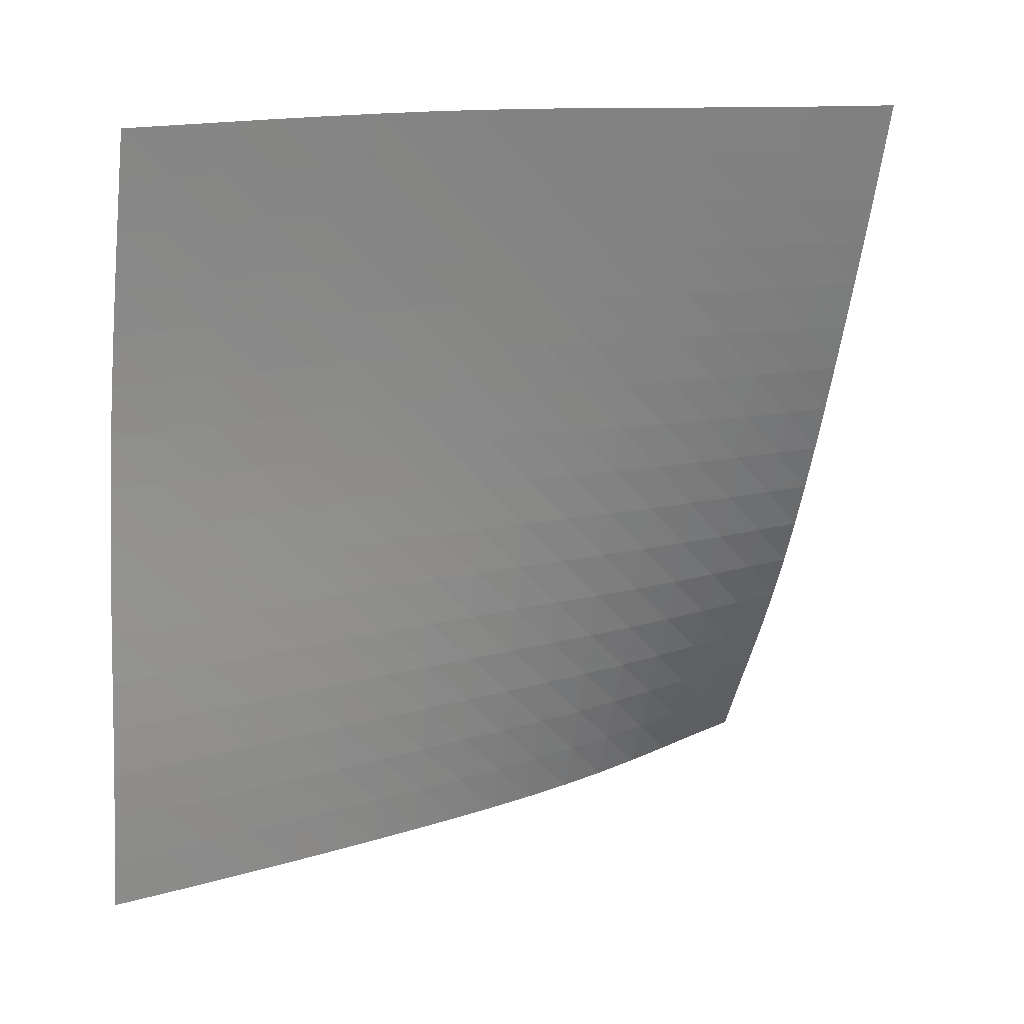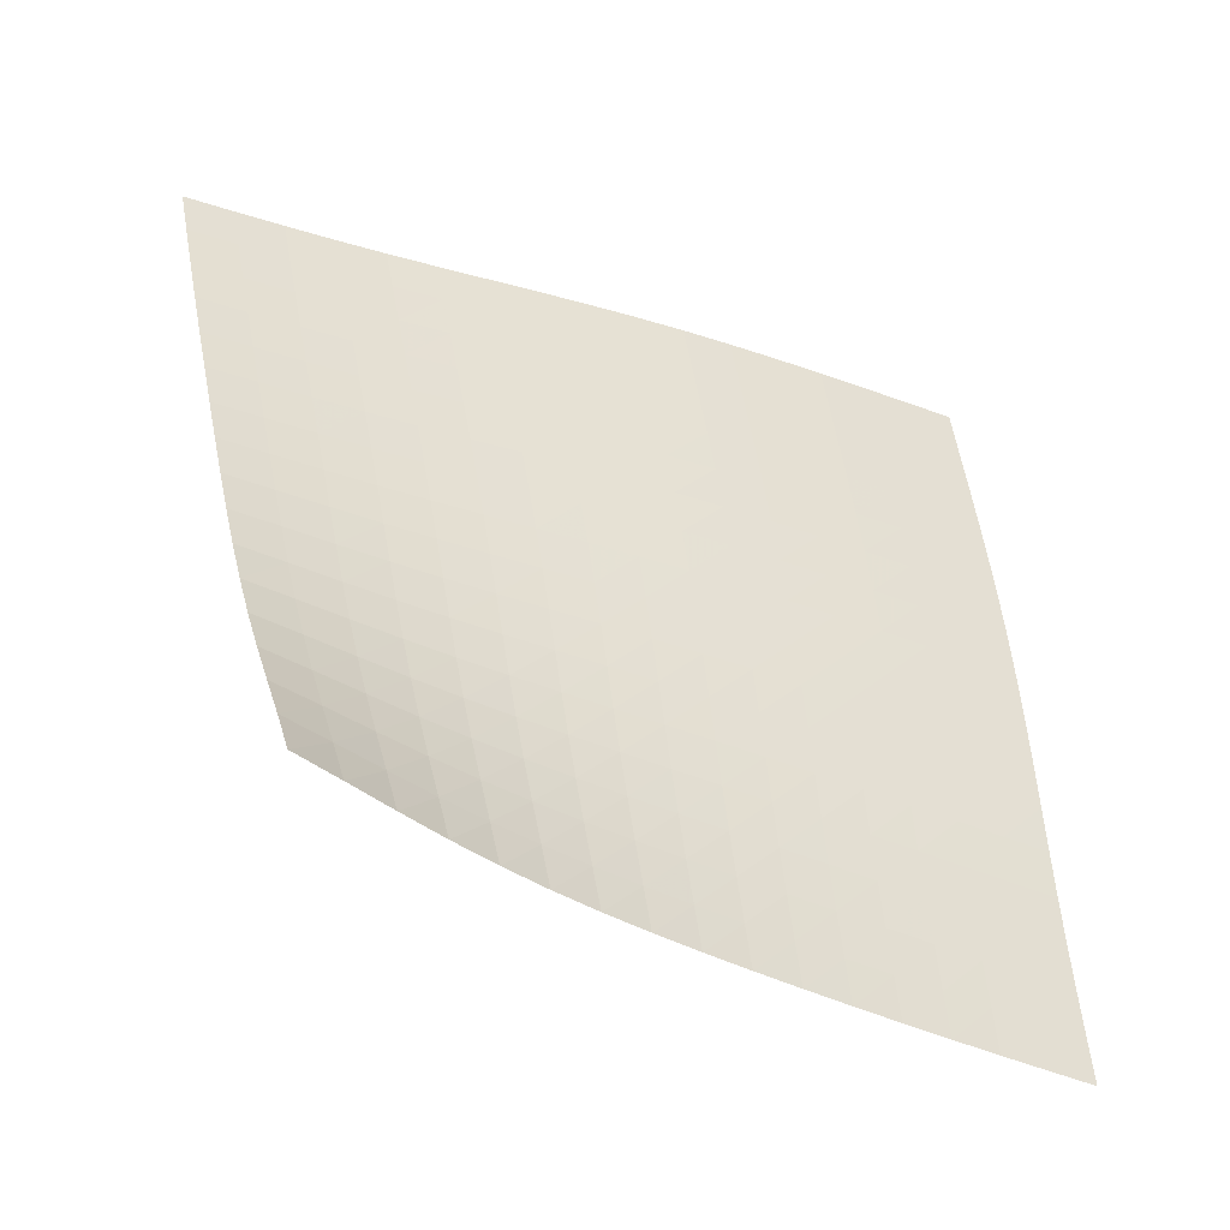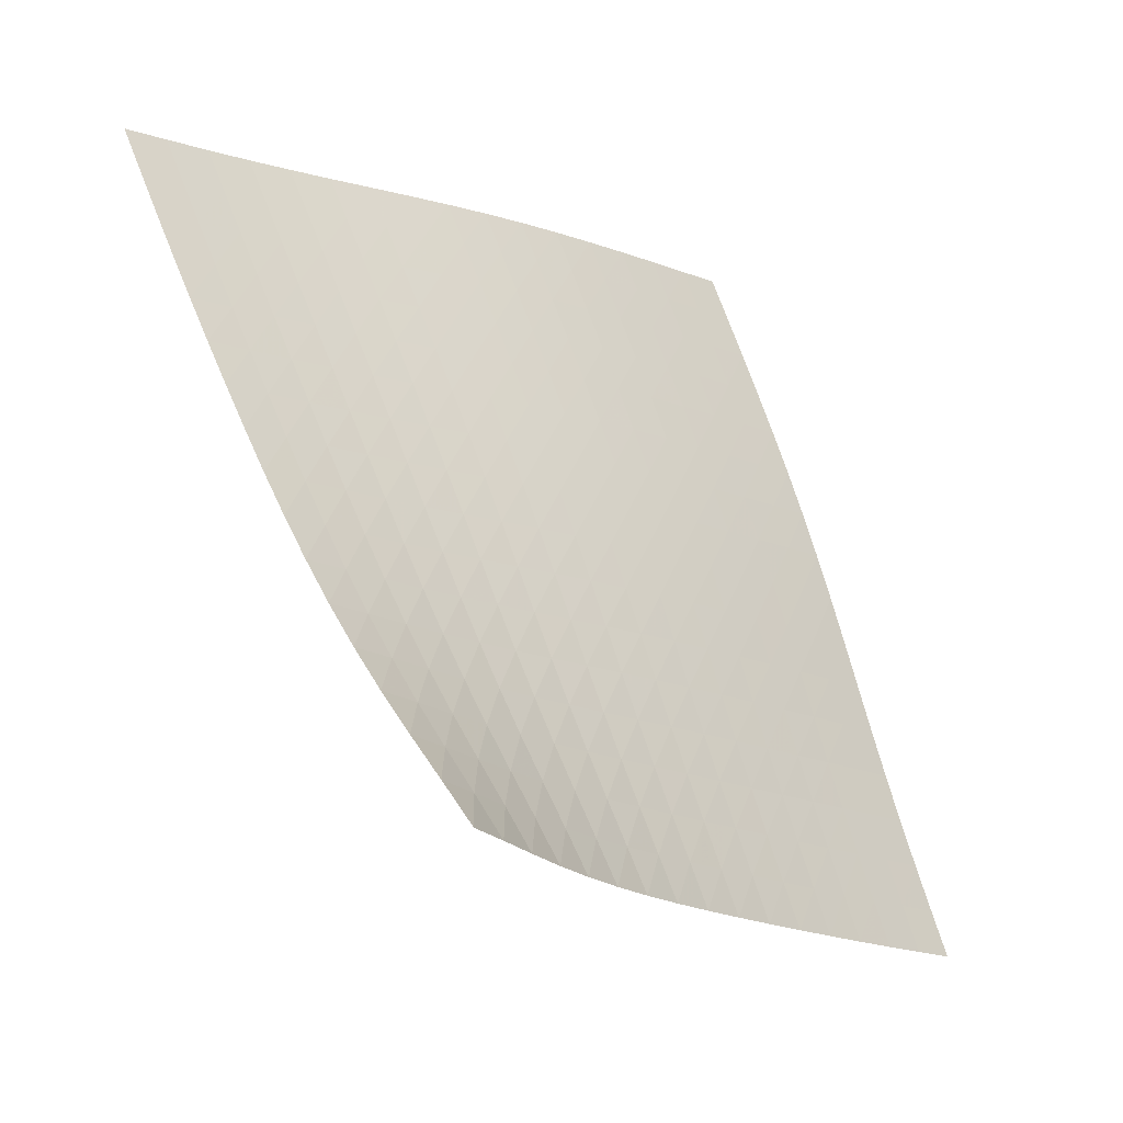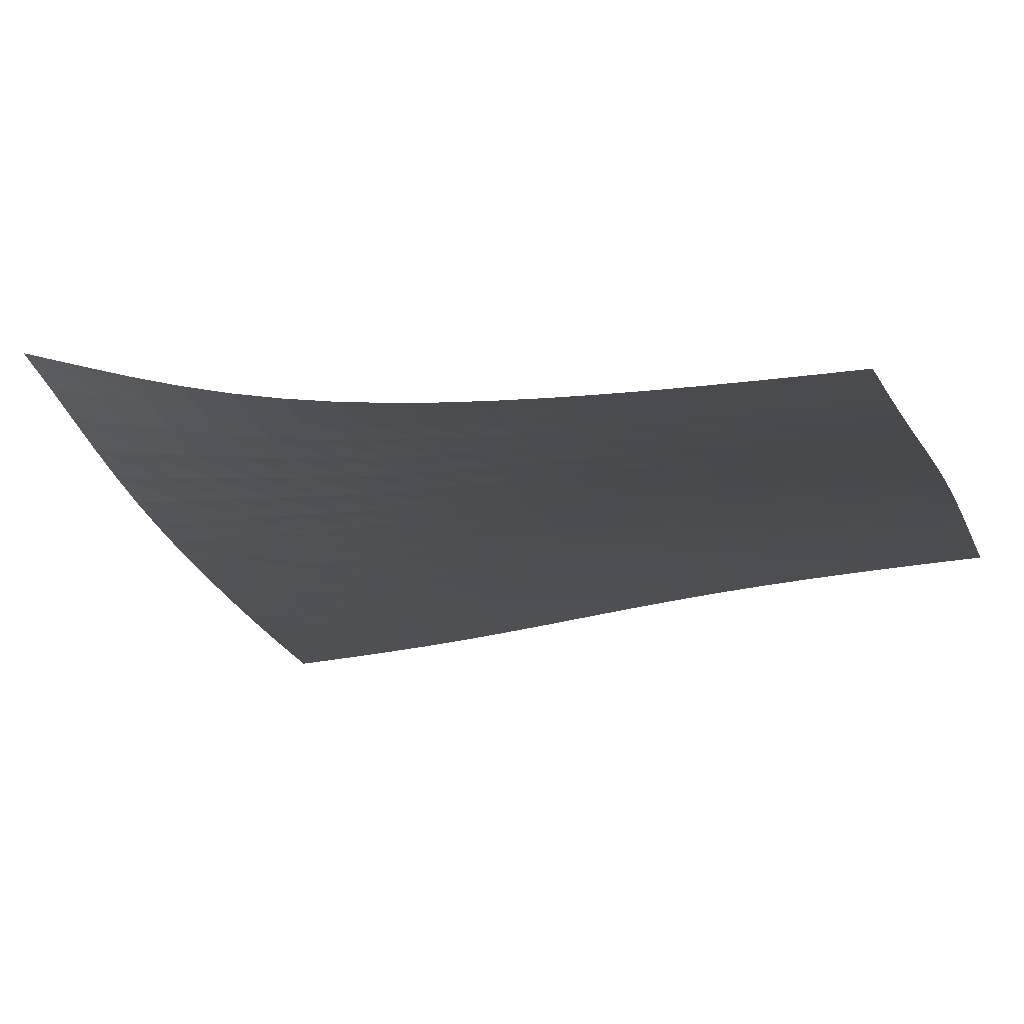
<metadata>
{"format":"obj","ext":"obj","renderer":"f3d","projection":"perspective","resolution":1024,"background":"white","views":[{"elev":-9.8,"azim":9.5,"up":"+Z"},{"elev":-9.6,"azim":-172.6,"up":"+Z"},{"elev":3.8,"azim":167.7,"up":"+Z"},{"elev":-72.7,"azim":-134.6,"up":"+Z"}]}
</metadata>
<code>
v -6.5 -0.003655 6.5
v -2.801 -8.524 15.88
v -15.88 -8.524 2.801
v -13.84 -15.63 13.84
v -15.24 -8.067 2.993
v -14.6 -7.609 3.187
v -13.96 -7.148 3.384
v -13.33 -6.685 3.585
v -12.7 -6.216 3.788
v -12.08 -5.742 3.994
v -11.47 -5.258 4.202
v -10.87 -4.764 4.415
v -10.28 -4.255 4.633
v -9.701 -3.729 4.86
v -9.138 -3.182 5.099
v -8.591 -2.61 5.353
v -8.06 -2.008 5.624
v -7.541 -1.374 5.91
v -7.026 -0.7044 6.206
v -6.206 -0.7044 7.026
v -5.91 -1.374 7.541
v -5.624 -2.008 8.06
v -5.353 -2.61 8.591
v -5.099 -3.182 9.138
v -4.86 -3.729 9.701
v -4.633 -4.255 10.28
v -4.415 -4.764 10.87
v -4.202 -5.258 11.47
v -3.994 -5.742 12.08
v -3.788 -6.216 12.7
v -3.585 -6.685 13.33
v -3.384 -7.148 13.96
v -3.187 -7.609 14.6
v -2.993 -8.067 15.24
v -3.469 -8.977 15.76
v -4.143 -9.43 15.64
v -4.825 -9.879 15.53
v -5.517 -10.32 15.41
v -6.218 -10.76 15.31
v -6.926 -11.2 15.2
v -7.638 -11.63 15.1
v -8.351 -12.06 14.99
v -9.061 -12.49 14.87
v -9.765 -12.93 14.74
v -10.46 -13.38 14.6
v -11.15 -13.82 14.46
v -11.83 -14.27 14.3
v -12.51 -14.72 14.15
v -13.17 -15.17 13.99
v -13.99 -15.17 13.17
v -14.15 -14.72 12.51
v -14.3 -14.27 11.83
v -14.46 -13.82 11.15
v -14.6 -13.38 10.46
v -14.74 -12.93 9.765
v -14.87 -12.49 9.061
v -14.99 -12.06 8.351
v -15.1 -11.63 7.638
v -15.2 -11.2 6.926
v -15.31 -10.76 6.218
v -15.41 -10.32 5.517
v -15.53 -9.879 4.825
v -15.64 -9.43 4.143
v -15.76 -8.977 3.469
v -6.753 -1.315 6.753
v -7.29 -1.936 6.478
v -7.829 -2.539 6.21
v -8.378 -3.12 5.956
v -8.942 -3.678 5.716
v -9.521 -4.214 5.489
v -10.11 -4.732 5.272
v -10.72 -5.234 5.061
v -11.33 -5.723 4.855
v -11.95 -6.203 4.652
v -12.57 -6.675 4.45
v -13.2 -7.141 4.25
v -13.84 -7.603 4.051
v -14.48 -8.063 3.855
v -15.12 -8.52 3.661
v -6.478 -1.936 7.29
v -7.036 -2.512 7.036
v -7.595 -3.084 6.788
v -8.164 -3.641 6.552
v -8.745 -4.181 6.328
v -9.339 -4.704 6.114
v -9.945 -5.211 5.909
v -10.56 -5.705 5.708
v -11.18 -6.188 5.51
v -11.81 -6.663 5.313
v -12.44 -7.132 5.116
v -13.08 -7.596 4.919
v -13.72 -8.057 4.723
v -14.36 -8.515 4.528
v -15 -8.973 4.334
v -6.21 -2.539 7.829
v -6.788 -3.084 7.595
v -7.368 -3.628 7.368
v -7.955 -4.163 7.15
v -8.553 -4.685 6.942
v -9.163 -5.194 6.743
v -9.782 -5.689 6.55
v -10.41 -6.174 6.36
v -11.04 -6.65 6.17
v -11.68 -7.12 5.979
v -12.31 -7.585 5.788
v -12.95 -8.047 5.595
v -13.6 -8.506 5.402
v -14.24 -8.964 5.209
v -14.88 -9.422 5.016
v -5.956 -3.12 8.378
v -6.552 -3.641 8.164
v -7.15 -4.163 7.955
v -7.755 -4.679 7.755
v -8.37 -5.184 7.563
v -8.994 -5.678 7.379
v -9.626 -6.162 7.198
v -10.26 -6.638 7.018
v -10.91 -7.107 6.837
v -11.55 -7.572 6.653
v -12.19 -8.033 6.467
v -12.84 -8.492 6.279
v -13.48 -8.951 6.089
v -14.13 -9.408 5.898
v -14.77 -9.866 5.707
v -5.716 -3.678 8.942
v -6.328 -4.181 8.745
v -6.942 -4.685 8.553
v -7.563 -5.184 8.37
v -8.193 -5.674 8.193
v -8.831 -6.156 8.022
v -9.475 -6.629 7.853
v -10.12 -7.095 7.683
v -10.77 -7.558 7.51
v -11.42 -8.017 7.334
v -12.07 -8.475 7.153
v -12.72 -8.932 6.97
v -13.37 -9.389 6.783
v -14.02 -9.846 6.595
v -14.66 -10.3 6.407
v -5.489 -4.214 9.521
v -6.114 -4.704 9.339
v -6.743 -5.194 9.163
v -7.379 -5.678 8.994
v -8.022 -6.156 8.831
v -8.672 -6.625 8.672
v -9.327 -7.089 8.514
v -9.985 -7.547 8.354
v -10.64 -8.004 8.189
v -11.3 -8.459 8.019
v -11.96 -8.913 7.844
v -12.61 -9.368 7.665
v -13.26 -9.824 7.483
v -13.91 -10.28 7.298
v -14.56 -10.74 7.113
v -5.272 -4.732 10.11
v -5.909 -5.211 9.945
v -6.55 -5.689 9.782
v -7.198 -6.162 9.626
v -7.853 -6.629 9.475
v -8.514 -7.089 9.327
v -9.179 -7.544 9.179
v -9.846 -7.996 9.027
v -10.51 -8.447 8.87
v -11.18 -8.898 8.707
v -11.84 -9.349 8.537
v -12.49 -9.802 8.363
v -13.15 -10.26 8.185
v -13.8 -10.71 8.004
v -14.45 -11.17 7.822
v -5.061 -5.234 10.72
v -5.708 -5.705 10.56
v -6.36 -6.174 10.41
v -7.018 -6.638 10.26
v -7.683 -7.095 10.12
v -8.354 -7.547 9.985
v -9.027 -7.996 9.846
v -9.701 -8.442 9.701
v -10.37 -8.889 9.551
v -11.04 -9.337 9.394
v -11.71 -9.786 9.23
v -12.37 -10.24 9.06
v -13.03 -10.69 8.886
v -13.69 -11.14 8.709
v -14.34 -11.6 8.531
v -4.855 -5.723 11.33
v -5.51 -6.188 11.18
v -6.17 -6.65 11.04
v -6.837 -7.107 10.91
v -7.51 -7.558 10.77
v -8.189 -8.004 10.64
v -8.87 -8.447 10.51
v -9.551 -8.889 10.37
v -10.23 -9.332 10.23
v -10.9 -9.778 10.08
v -11.58 -10.23 9.918
v -12.24 -10.68 9.753
v -12.9 -11.13 9.583
v -13.56 -11.58 9.411
v -14.22 -12.04 9.237
v -4.652 -6.203 11.95
v -5.313 -6.663 11.81
v -5.979 -7.12 11.68
v -6.653 -7.572 11.55
v -7.334 -8.017 11.42
v -8.019 -8.459 11.3
v -8.707 -8.898 11.18
v -9.394 -9.337 11.04
v -10.08 -9.778 10.9
v -10.76 -10.22 10.76
v -11.43 -10.67 10.6
v -12.1 -11.12 10.44
v -12.77 -11.57 10.28
v -13.43 -12.02 10.11
v -14.09 -12.48 9.937
v -4.45 -6.675 12.57
v -5.116 -7.132 12.44
v -5.788 -7.585 12.31
v -6.467 -8.033 12.19
v -7.153 -8.475 12.07
v -7.844 -8.913 11.96
v -8.537 -9.349 11.84
v -9.23 -9.786 11.71
v -9.918 -10.23 11.58
v -10.6 -10.67 11.43
v -11.28 -11.11 11.28
v -11.95 -11.56 11.12
v -12.62 -12.01 10.96
v -13.29 -12.47 10.8
v -13.95 -12.92 10.63
v -4.25 -7.141 13.2
v -4.919 -7.596 13.08
v -5.595 -8.047 12.95
v -6.279 -8.492 12.84
v -6.97 -8.932 12.72
v -7.665 -9.368 12.61
v -8.363 -9.802 12.49
v -9.06 -10.24 12.37
v -9.753 -10.68 12.24
v -10.44 -11.12 12.1
v -11.12 -11.56 11.95
v -11.8 -12.01 11.8
v -12.47 -12.46 11.64
v -13.14 -12.91 11.48
v -13.8 -13.37 11.32
v -4.051 -7.603 13.84
v -4.723 -8.057 13.72
v -5.402 -8.506 13.6
v -6.089 -8.951 13.48
v -6.783 -9.389 13.37
v -7.483 -9.824 13.26
v -8.185 -10.26 13.15
v -8.886 -10.69 13.03
v -9.583 -11.13 12.9
v -10.28 -11.57 12.77
v -10.96 -12.01 12.62
v -11.64 -12.46 12.47
v -12.31 -12.91 12.31
v -12.98 -13.36 12.15
v -13.65 -13.82 11.99
v -3.855 -8.063 14.48
v -4.528 -8.515 14.36
v -5.209 -8.964 14.24
v -5.898 -9.408 14.13
v -6.595 -9.846 14.02
v -7.298 -10.28 13.91
v -8.004 -10.71 13.8
v -8.709 -11.14 13.69
v -9.411 -11.58 13.56
v -10.11 -12.02 13.43
v -10.8 -12.47 13.29
v -11.48 -12.91 13.14
v -12.15 -13.36 12.98
v -12.82 -13.82 12.82
v -13.49 -14.27 12.67
v -3.661 -8.52 15.12
v -4.334 -8.973 15
v -5.016 -9.422 14.88
v -5.707 -9.866 14.77
v -6.407 -10.3 14.66
v -7.113 -10.74 14.56
v -7.822 -11.17 14.45
v -8.531 -11.6 14.34
v -9.237 -12.04 14.22
v -9.937 -12.48 14.09
v -10.63 -12.92 13.95
v -11.32 -13.37 13.8
v -11.99 -13.82 13.65
v -12.67 -14.27 13.49
v -13.33 -14.72 13.33
f 289 49 4
f 289 4 50
f 5 79 64
f 5 64 3
f 79 94 63
f 79 63 64
f 94 109 62
f 94 62 63
f 109 124 61
f 109 61 62
f 124 139 60
f 124 60 61
f 139 154 59
f 139 59 60
f 154 169 58
f 154 58 59
f 169 184 57
f 169 57 58
f 184 199 56
f 184 56 57
f 199 214 55
f 199 55 56
f 214 229 54
f 214 54 55
f 229 244 53
f 229 53 54
f 244 259 52
f 244 52 53
f 259 274 51
f 259 51 52
f 274 289 50
f 274 50 51
f 1 20 65
f 1 65 19
f 19 65 66
f 19 66 18
f 18 66 67
f 18 67 17
f 17 67 68
f 17 68 16
f 16 68 69
f 16 69 15
f 15 69 70
f 15 70 14
f 14 70 71
f 14 71 13
f 13 71 72
f 13 72 12
f 12 72 73
f 12 73 11
f 11 73 74
f 11 74 10
f 10 74 75
f 10 75 9
f 9 75 76
f 9 76 8
f 8 76 77
f 8 77 7
f 7 77 78
f 7 78 6
f 6 78 79
f 6 79 5
f 20 21 80
f 20 80 65
f 65 80 81
f 65 81 66
f 66 81 82
f 66 82 67
f 67 82 83
f 67 83 68
f 68 83 84
f 68 84 69
f 69 84 85
f 69 85 70
f 70 85 86
f 70 86 71
f 71 86 87
f 71 87 72
f 72 87 88
f 72 88 73
f 73 88 89
f 73 89 74
f 74 89 90
f 74 90 75
f 75 90 91
f 75 91 76
f 76 91 92
f 76 92 77
f 77 92 93
f 77 93 78
f 78 93 94
f 78 94 79
f 21 22 95
f 21 95 80
f 80 95 96
f 80 96 81
f 81 96 97
f 81 97 82
f 82 97 98
f 82 98 83
f 83 98 99
f 83 99 84
f 84 99 100
f 84 100 85
f 85 100 101
f 85 101 86
f 86 101 102
f 86 102 87
f 87 102 103
f 87 103 88
f 88 103 104
f 88 104 89
f 89 104 105
f 89 105 90
f 90 105 106
f 90 106 91
f 91 106 107
f 91 107 92
f 92 107 108
f 92 108 93
f 93 108 109
f 93 109 94
f 22 23 110
f 22 110 95
f 95 110 111
f 95 111 96
f 96 111 112
f 96 112 97
f 97 112 113
f 97 113 98
f 98 113 114
f 98 114 99
f 99 114 115
f 99 115 100
f 100 115 116
f 100 116 101
f 101 116 117
f 101 117 102
f 102 117 118
f 102 118 103
f 103 118 119
f 103 119 104
f 104 119 120
f 104 120 105
f 105 120 121
f 105 121 106
f 106 121 122
f 106 122 107
f 107 122 123
f 107 123 108
f 108 123 124
f 108 124 109
f 23 24 125
f 23 125 110
f 110 125 126
f 110 126 111
f 111 126 127
f 111 127 112
f 112 127 128
f 112 128 113
f 113 128 129
f 113 129 114
f 114 129 130
f 114 130 115
f 115 130 131
f 115 131 116
f 116 131 132
f 116 132 117
f 117 132 133
f 117 133 118
f 118 133 134
f 118 134 119
f 119 134 135
f 119 135 120
f 120 135 136
f 120 136 121
f 121 136 137
f 121 137 122
f 122 137 138
f 122 138 123
f 123 138 139
f 123 139 124
f 24 25 140
f 24 140 125
f 125 140 141
f 125 141 126
f 126 141 142
f 126 142 127
f 127 142 143
f 127 143 128
f 128 143 144
f 128 144 129
f 129 144 145
f 129 145 130
f 130 145 146
f 130 146 131
f 131 146 147
f 131 147 132
f 132 147 148
f 132 148 133
f 133 148 149
f 133 149 134
f 134 149 150
f 134 150 135
f 135 150 151
f 135 151 136
f 136 151 152
f 136 152 137
f 137 152 153
f 137 153 138
f 138 153 154
f 138 154 139
f 25 26 155
f 25 155 140
f 140 155 156
f 140 156 141
f 141 156 157
f 141 157 142
f 142 157 158
f 142 158 143
f 143 158 159
f 143 159 144
f 144 159 160
f 144 160 145
f 145 160 161
f 145 161 146
f 146 161 162
f 146 162 147
f 147 162 163
f 147 163 148
f 148 163 164
f 148 164 149
f 149 164 165
f 149 165 150
f 150 165 166
f 150 166 151
f 151 166 167
f 151 167 152
f 152 167 168
f 152 168 153
f 153 168 169
f 153 169 154
f 26 27 170
f 26 170 155
f 155 170 171
f 155 171 156
f 156 171 172
f 156 172 157
f 157 172 173
f 157 173 158
f 158 173 174
f 158 174 159
f 159 174 175
f 159 175 160
f 160 175 176
f 160 176 161
f 161 176 177
f 161 177 162
f 162 177 178
f 162 178 163
f 163 178 179
f 163 179 164
f 164 179 180
f 164 180 165
f 165 180 181
f 165 181 166
f 166 181 182
f 166 182 167
f 167 182 183
f 167 183 168
f 168 183 184
f 168 184 169
f 27 28 185
f 27 185 170
f 170 185 186
f 170 186 171
f 171 186 187
f 171 187 172
f 172 187 188
f 172 188 173
f 173 188 189
f 173 189 174
f 174 189 190
f 174 190 175
f 175 190 191
f 175 191 176
f 176 191 192
f 176 192 177
f 177 192 193
f 177 193 178
f 178 193 194
f 178 194 179
f 179 194 195
f 179 195 180
f 180 195 196
f 180 196 181
f 181 196 197
f 181 197 182
f 182 197 198
f 182 198 183
f 183 198 199
f 183 199 184
f 28 29 200
f 28 200 185
f 185 200 201
f 185 201 186
f 186 201 202
f 186 202 187
f 187 202 203
f 187 203 188
f 188 203 204
f 188 204 189
f 189 204 205
f 189 205 190
f 190 205 206
f 190 206 191
f 191 206 207
f 191 207 192
f 192 207 208
f 192 208 193
f 193 208 209
f 193 209 194
f 194 209 210
f 194 210 195
f 195 210 211
f 195 211 196
f 196 211 212
f 196 212 197
f 197 212 213
f 197 213 198
f 198 213 214
f 198 214 199
f 29 30 215
f 29 215 200
f 200 215 216
f 200 216 201
f 201 216 217
f 201 217 202
f 202 217 218
f 202 218 203
f 203 218 219
f 203 219 204
f 204 219 220
f 204 220 205
f 205 220 221
f 205 221 206
f 206 221 222
f 206 222 207
f 207 222 223
f 207 223 208
f 208 223 224
f 208 224 209
f 209 224 225
f 209 225 210
f 210 225 226
f 210 226 211
f 211 226 227
f 211 227 212
f 212 227 228
f 212 228 213
f 213 228 229
f 213 229 214
f 30 31 230
f 30 230 215
f 215 230 231
f 215 231 216
f 216 231 232
f 216 232 217
f 217 232 233
f 217 233 218
f 218 233 234
f 218 234 219
f 219 234 235
f 219 235 220
f 220 235 236
f 220 236 221
f 221 236 237
f 221 237 222
f 222 237 238
f 222 238 223
f 223 238 239
f 223 239 224
f 224 239 240
f 224 240 225
f 225 240 241
f 225 241 226
f 226 241 242
f 226 242 227
f 227 242 243
f 227 243 228
f 228 243 244
f 228 244 229
f 31 32 245
f 31 245 230
f 230 245 246
f 230 246 231
f 231 246 247
f 231 247 232
f 232 247 248
f 232 248 233
f 233 248 249
f 233 249 234
f 234 249 250
f 234 250 235
f 235 250 251
f 235 251 236
f 236 251 252
f 236 252 237
f 237 252 253
f 237 253 238
f 238 253 254
f 238 254 239
f 239 254 255
f 239 255 240
f 240 255 256
f 240 256 241
f 241 256 257
f 241 257 242
f 242 257 258
f 242 258 243
f 243 258 259
f 243 259 244
f 32 33 260
f 32 260 245
f 245 260 261
f 245 261 246
f 246 261 262
f 246 262 247
f 247 262 263
f 247 263 248
f 248 263 264
f 248 264 249
f 249 264 265
f 249 265 250
f 250 265 266
f 250 266 251
f 251 266 267
f 251 267 252
f 252 267 268
f 252 268 253
f 253 268 269
f 253 269 254
f 254 269 270
f 254 270 255
f 255 270 271
f 255 271 256
f 256 271 272
f 256 272 257
f 257 272 273
f 257 273 258
f 258 273 274
f 258 274 259
f 33 34 275
f 33 275 260
f 260 275 276
f 260 276 261
f 261 276 277
f 261 277 262
f 262 277 278
f 262 278 263
f 263 278 279
f 263 279 264
f 264 279 280
f 264 280 265
f 265 280 281
f 265 281 266
f 266 281 282
f 266 282 267
f 267 282 283
f 267 283 268
f 268 283 284
f 268 284 269
f 269 284 285
f 269 285 270
f 270 285 286
f 270 286 271
f 271 286 287
f 271 287 272
f 272 287 288
f 272 288 273
f 273 288 289
f 273 289 274
f 34 2 35
f 34 35 275
f 275 35 36
f 275 36 276
f 276 36 37
f 276 37 277
f 277 37 38
f 277 38 278
f 278 38 39
f 278 39 279
f 279 39 40
f 279 40 280
f 280 40 41
f 280 41 281
f 281 41 42
f 281 42 282
f 282 42 43
f 282 43 283
f 283 43 44
f 283 44 284
f 284 44 45
f 284 45 285
f 285 45 46
f 285 46 286
f 286 46 47
f 286 47 287
f 287 47 48
f 287 48 288
f 288 48 49
f 288 49 289

</code>
